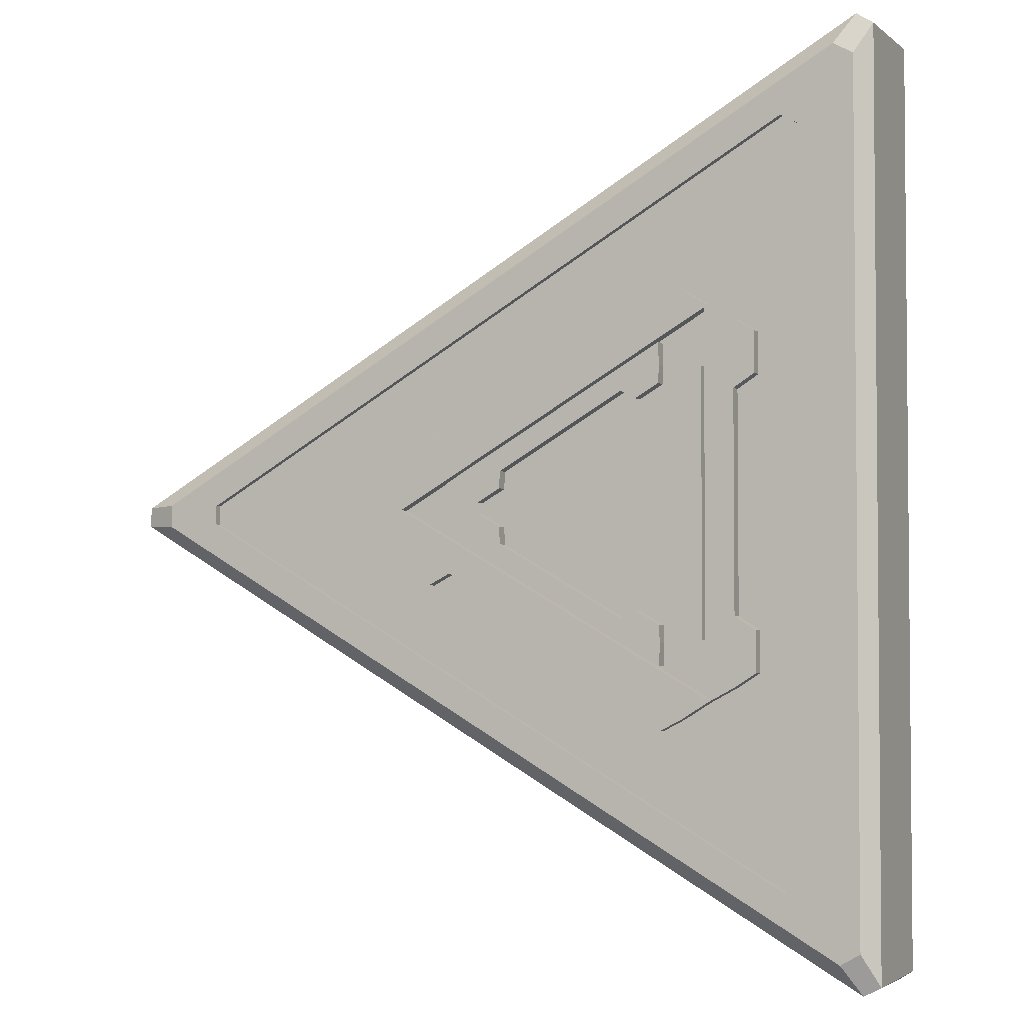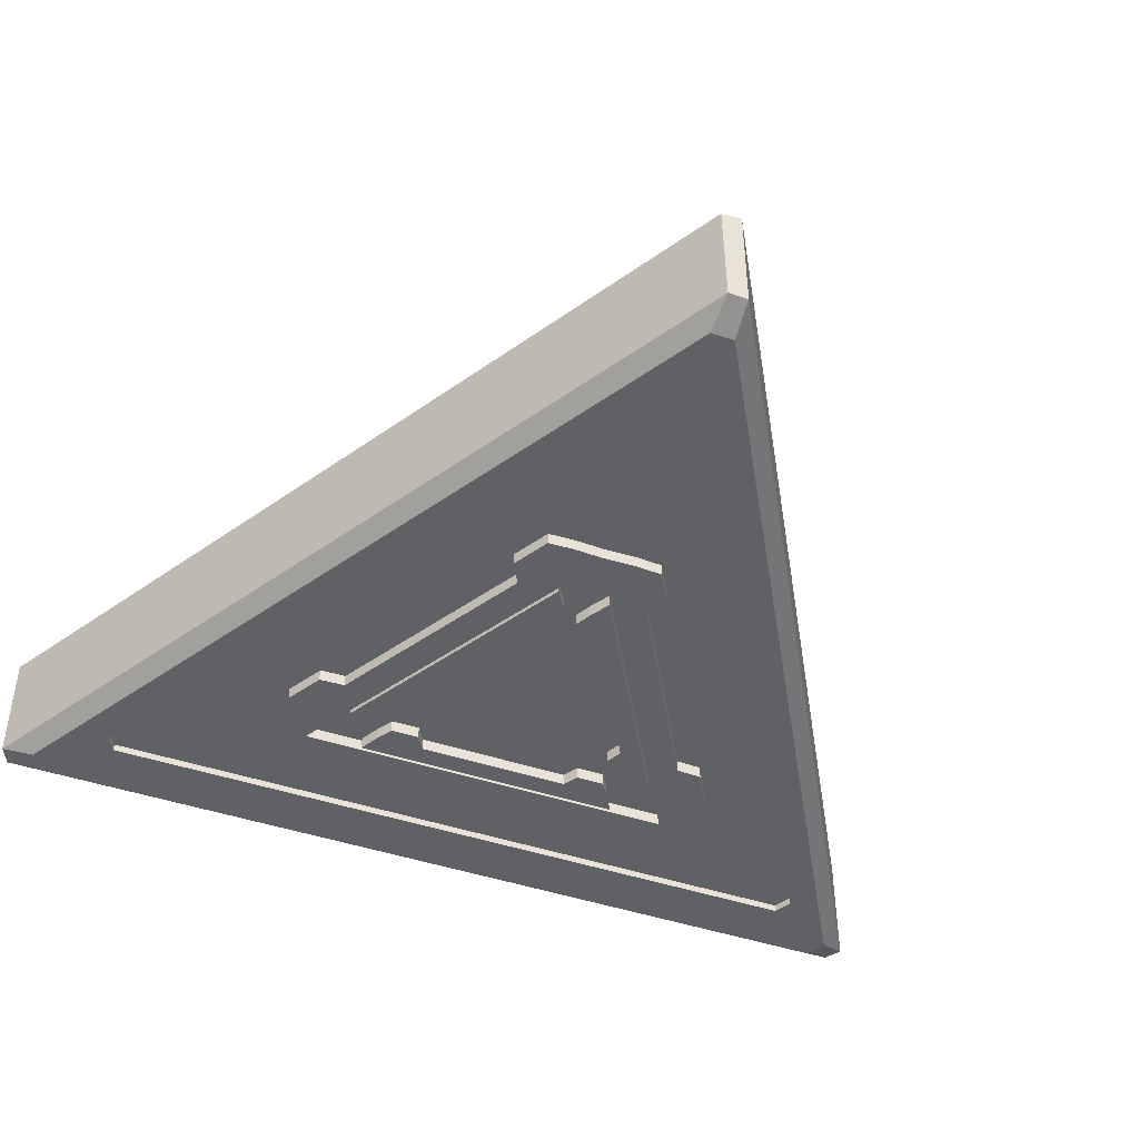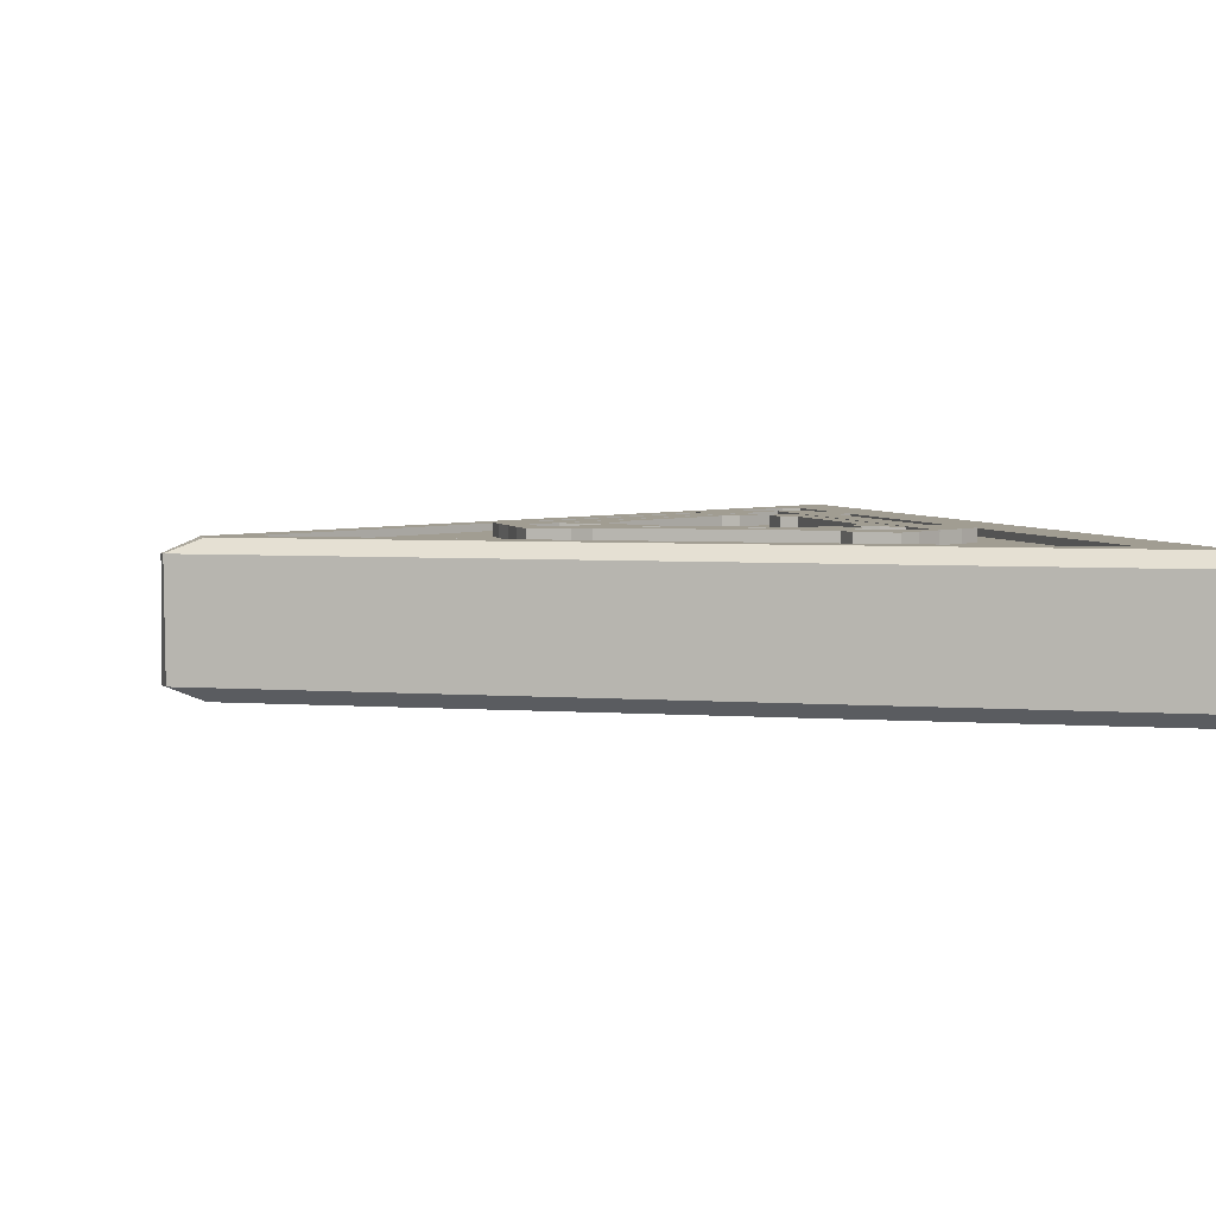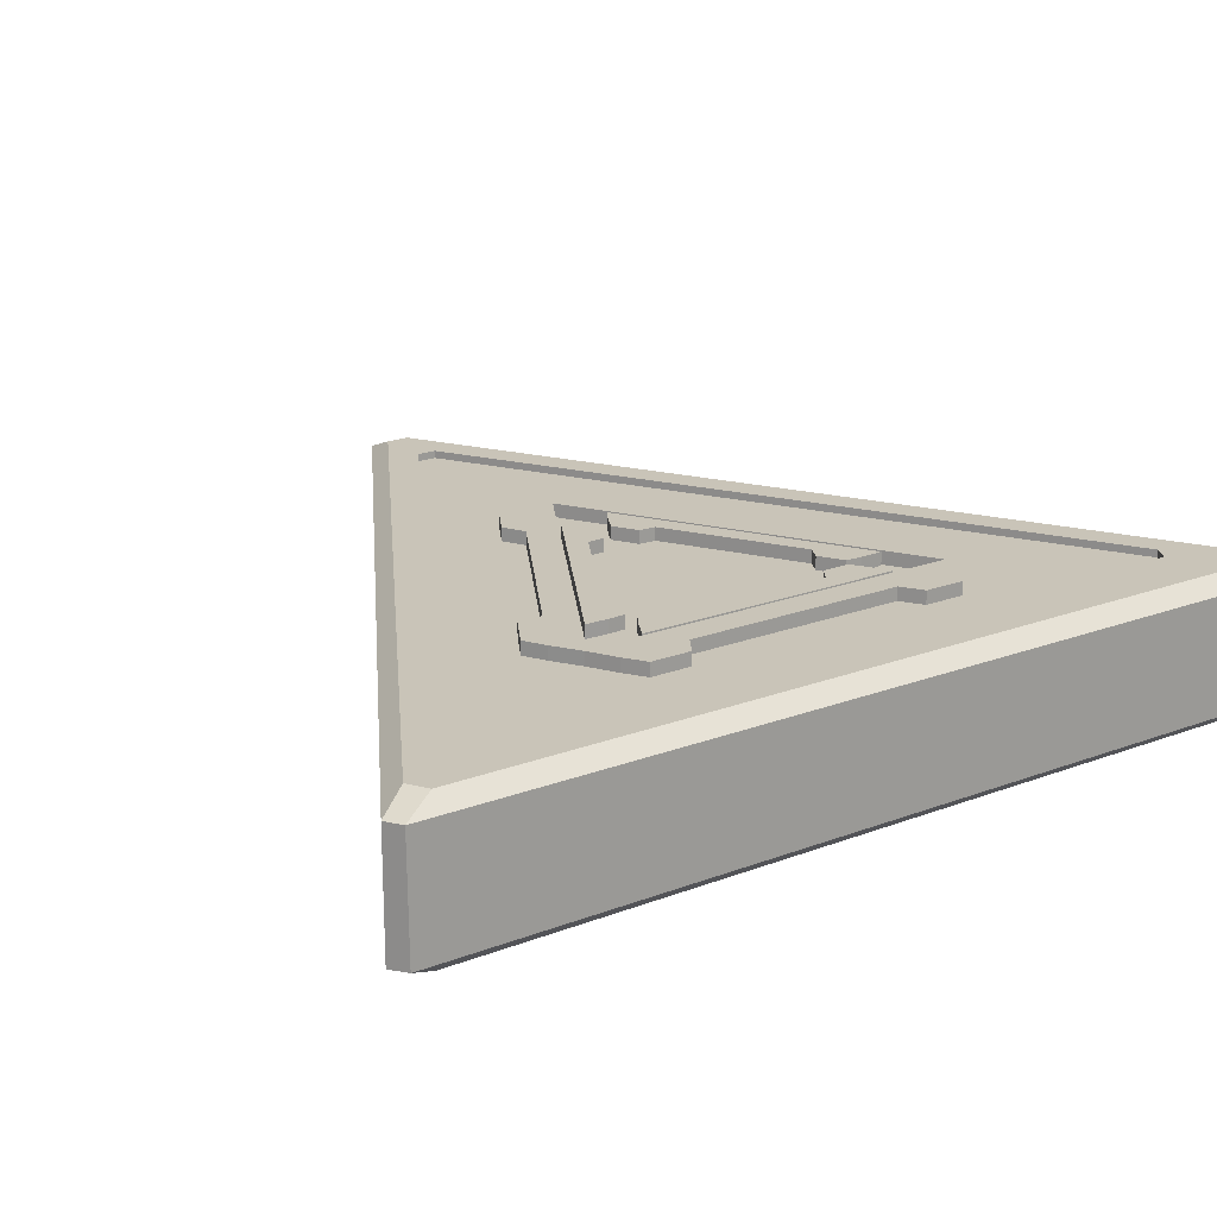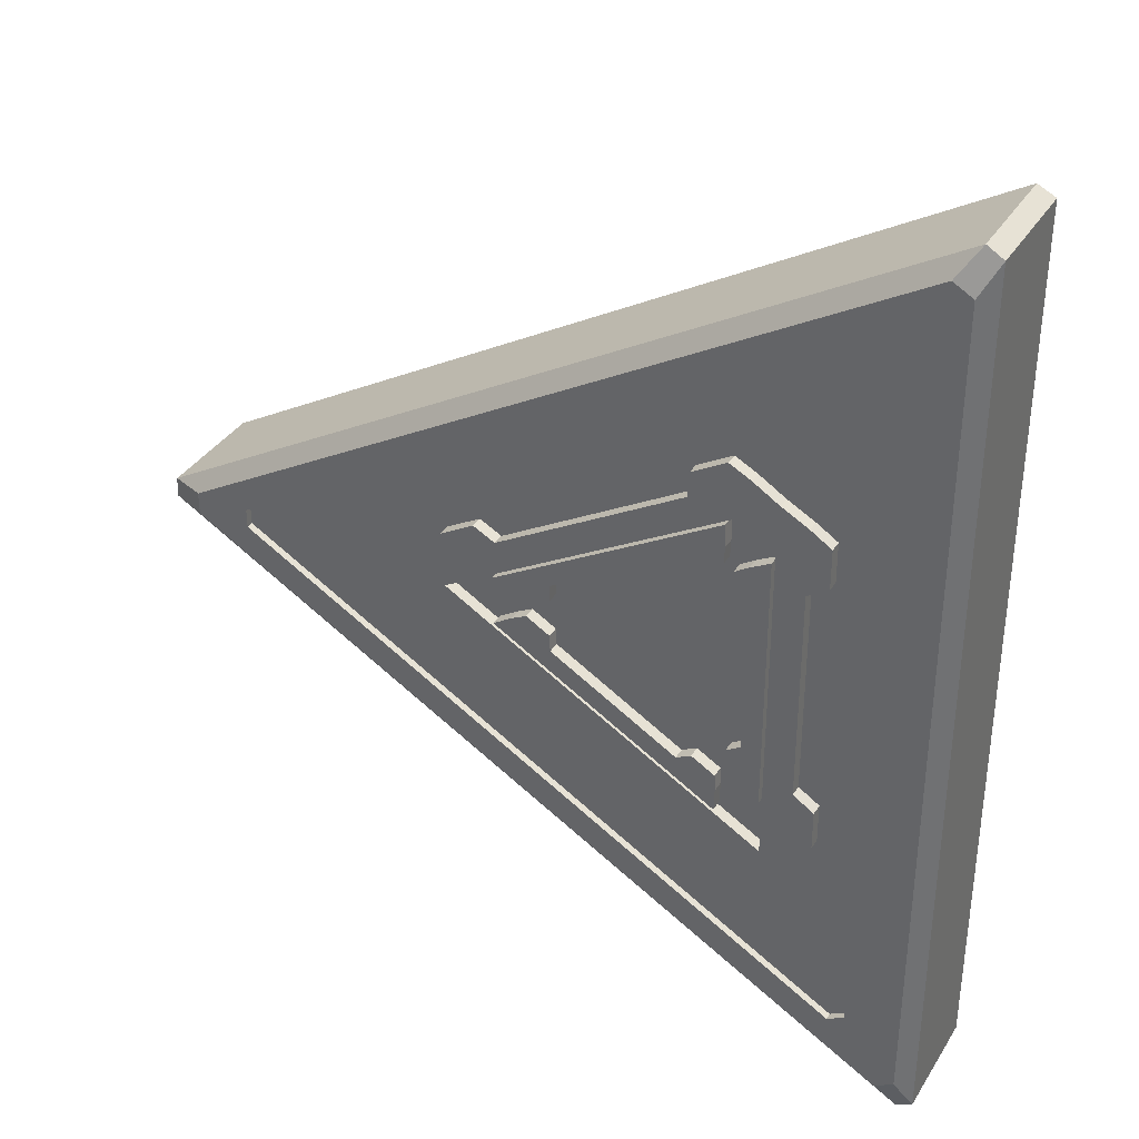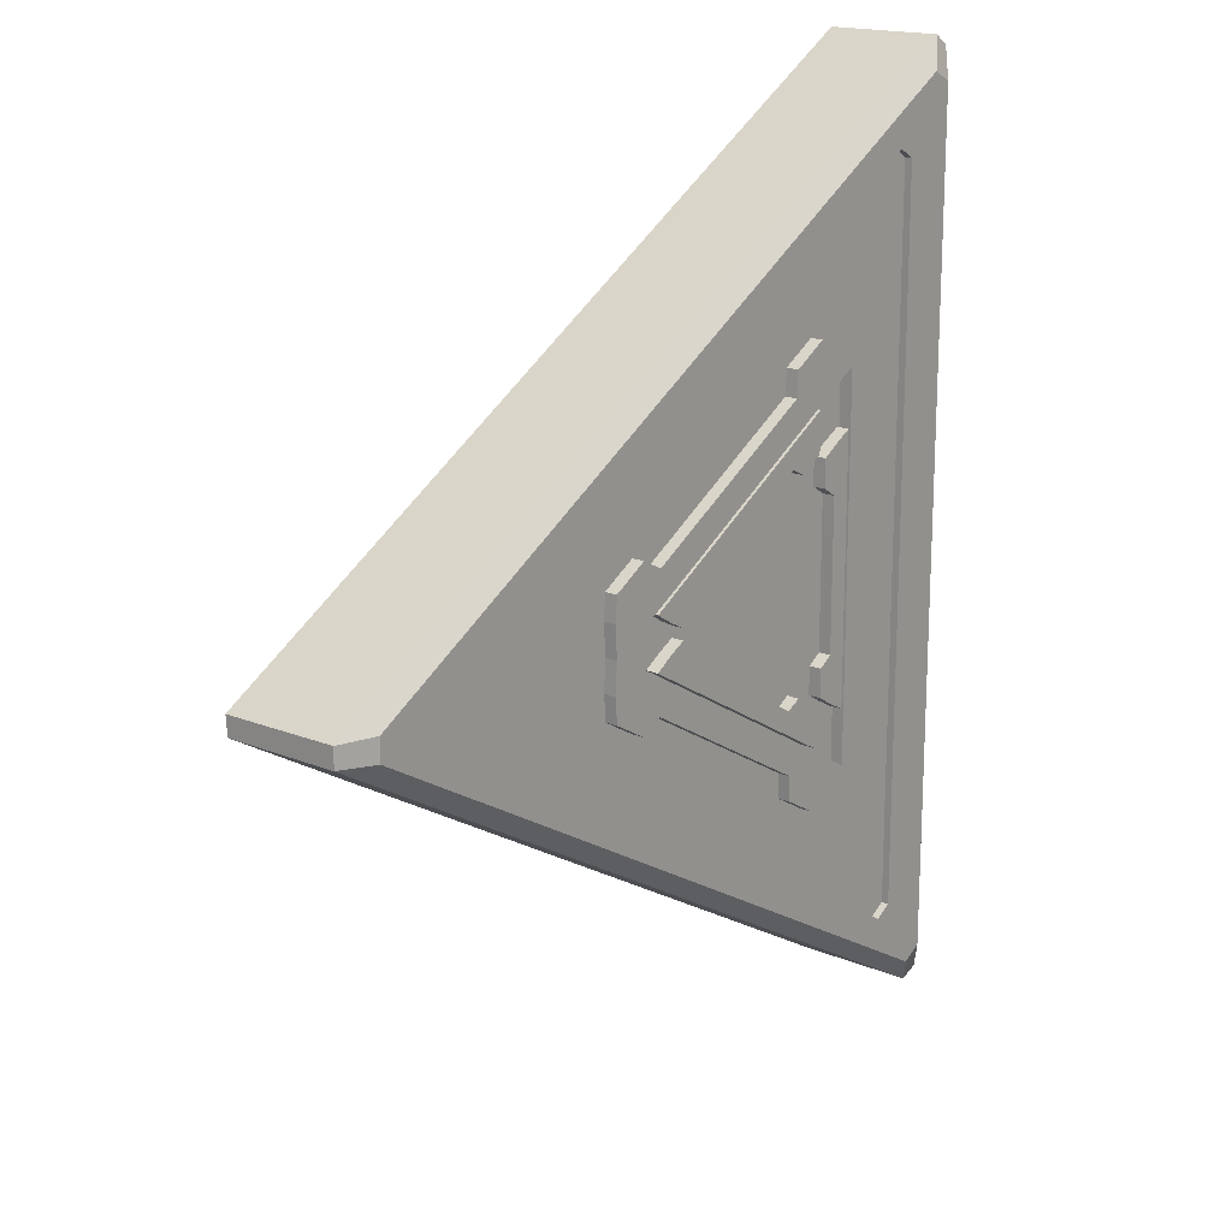
<metadata>
{"format":"obj","ext":"obj","renderer":"f3d","projection":"perspective","resolution":1024,"background":"white","views":[{"elev":-3.2,"azim":24.2,"up":"+Z"},{"elev":-46.2,"azim":-110.8,"up":"+Y"},{"elev":4.7,"azim":-17.6,"up":"+Y"},{"elev":20.1,"azim":54.8,"up":"+Y"},{"elev":35.3,"azim":28.2,"up":"+Z"},{"elev":17.7,"azim":-50.9,"up":"+Z"}]}
</metadata>
<code>
g default
v 0.7244 -0.2 1.191
v 0.7698 -0.16 1.277
v 0.7232 -0.162 1.306
v 0.6688 -0.2 1.223
v 0.6688 -0.2 -1.223
v 0.7208 -0.16 -1.305
v 0.7698 -0.162 -1.28
v 0.7244 -0.2 -1.191
v -1.393 -0.2 0.03207
v -1.491 -0.16 0.02828
v -1.493 -0.162 -0.02686
v -1.393 -0.2 -0.03207
v 0.6688 0.2 1.223
v 0.7208 0.16 1.305
v 0.7698 0.162 1.28
v 0.7244 0.2 1.191
v 0.7244 0.2 -1.191
v 0.7698 0.16 -1.277
v 0.7232 0.162 -1.306
v 0.6688 0.2 -1.223
v -1.393 0.2 -0.03207
v -1.491 0.16 -0.02828
v -1.493 0.162 0.02686
v -1.393 0.2 0.03207
v 0.5688 -0.2 1.016
v 0.5214 -0.2 1.043
v 0.5214 -0.2 -1.043
v 0.5688 -0.2 -1.016
v -1.238 -0.2 0.02736
v -1.238 -0.2 -0.02736
v 0.5214 0.2 1.043
v 0.5688 0.2 1.016
v 0.5688 0.2 -1.016
v 0.5214 0.2 -1.043
v -1.238 0.2 -0.02736
v -1.238 0.2 0.02736
v 0.5688 -0.1793 1.016
v 0.5214 -0.1793 1.043
v -0.06377 -0.1793 0.02533
v -0.01988 -0.1793 0
v 0.5214 -0.1793 -1.043
v 0.5688 -0.1793 -1.016
v -0.06377 -0.1793 -0.02533
v -1.238 -0.1793 0.02736
v -1.238 -0.1793 -0.02736
v 0.5214 0.1793 1.043
v 0.5688 0.1793 1.016
v -0.01988 0.1793 0
v -0.06377 0.1793 0.02533
v 0.5688 0.1793 -1.016
v 0.5214 0.1793 -1.043
v -0.06377 0.1793 -0.02533
v -1.238 0.1793 -0.02736
v -1.238 0.1793 0.02736
v 0.3891 0.2159 -0.4984
v 0.3062 0.2159 -0.5427
v 0.3062 -0.2143 -0.5427
v 0.3891 -0.2143 -0.4984
v 0.3891 0.2159 -0.3073
v 0.3062 0.2159 -0.3073
v 0.3062 -0.2143 -0.3073
v 0.3891 -0.2143 -0.3073
v 0.449 -0.2143 -0.3455
v 0.449 0.2159 -0.3455
v 0.449 -0.2143 -0.4602
v 0.449 0.2159 -0.4602
v 0.3062 0.2159 0
v 0.3062 -0.2143 0
v 0.3891 -0.2143 0
v 0.3891 0.2159 0
v 0.3891 0.2159 0.4984
v 0.3062 0.2159 0.5427
v 0.3062 -0.2143 0.5427
v 0.3891 -0.2143 0.4984
v 0.3891 0.2159 0.3073
v 0.3062 0.2159 0.3073
v 0.3062 -0.2143 0.3073
v 0.3891 -0.2143 0.3073
v 0.449 -0.2143 0.3455
v 0.449 0.2159 0.3455
v 0.449 -0.2143 0.4602
v 0.449 0.2159 0.4602
v 0.237 0.2159 0.5862
v 0.3169 0.2159 0.5366
v 0.3169 -0.2143 0.5366
v 0.237 -0.2143 0.5862
v 0.07153 0.2159 0.4906
v 0.113 0.2159 0.4188
v 0.113 -0.2143 0.4188
v 0.07153 -0.2143 0.4906
v 0.07471 -0.2143 0.5616
v 0.07471 0.2159 0.5616
v 0.174 -0.2143 0.6189
v 0.174 0.2159 0.6189
v -0.1531 0.2159 0.2652
v -0.1531 -0.2143 0.2652
v -0.1946 -0.2143 0.337
v -0.1946 0.2159 0.337
v -0.6262 0.2159 0.08781
v -0.6231 0.2159 -0.006187
v -0.6231 -0.2143 -0.006187
v -0.6262 -0.2143 0.08781
v -0.4607 0.2159 0.1834
v -0.4192 0.2159 0.1116
v -0.4192 -0.2143 0.1116
v -0.4607 -0.2143 0.1834
v -0.5237 -0.2143 0.2161
v -0.5237 0.2159 0.2161
v -0.623 -0.2143 0.1587
v -0.623 0.2159 0.1587
v 0.2405 0.2159 0.3413
v 0.2973 0.2159 0.3716
v 0.2973 -0.2143 0.3716
v 0.2405 -0.2143 0.3413
v 0.2405 0.2159 0.2104
v 0.2973 0.2159 0.2104
v 0.2973 -0.2143 0.2104
v 0.2405 -0.2143 0.2104
v 0.1996 -0.2143 0.2366
v 0.1996 0.2159 0.2366
v 0.1996 -0.2143 0.3151
v 0.1996 0.2159 0.3151
v 0.2973 0.2159 0
v 0.2973 -0.2143 0
v 0.2405 -0.2143 0
v 0.2405 0.2159 0
v 0.2405 0.2159 -0.3413
v 0.2973 0.2159 -0.3716
v 0.2973 -0.2143 -0.3716
v 0.2405 -0.2143 -0.3413
v 0.2405 0.2159 -0.2104
v 0.2973 0.2159 -0.2104
v 0.2973 -0.2143 -0.2104
v 0.2405 -0.2143 -0.2104
v 0.1996 -0.2143 -0.2366
v 0.1996 0.2159 -0.2366
v 0.1996 -0.2143 -0.3151
v 0.1996 0.2159 -0.3151
v -0.4158 0.2159 0.03767
v -0.4705 0.2159 0.07166
v -0.4705 -0.2143 0.07166
v -0.4158 -0.2143 0.03767
v -0.3025 0.2159 0.1031
v -0.3309 0.2159 0.1523
v -0.3309 -0.2143 0.1523
v -0.3025 -0.2143 0.1031
v -0.3047 -0.2143 0.05453
v -0.3047 0.2159 0.05453
v -0.3727 -0.2143 0.01527
v -0.3727 0.2159 0.01527
v -0.1487 0.2159 0.2575
v -0.1487 -0.2143 0.2575
v -0.1203 -0.2143 0.2083
v -0.1203 0.2159 0.2083
v 0.1753 0.2159 0.3789
v 0.1732 0.2159 0.4433
v 0.1732 -0.2143 0.4433
v 0.1753 -0.2143 0.3789
v 0.06195 0.2159 0.3135
v 0.03356 0.2159 0.3627
v 0.03356 -0.2143 0.3627
v 0.06195 -0.2143 0.3135
v 0.1051 -0.2143 0.2911
v 0.1051 0.2159 0.2911
v 0.1731 -0.2143 0.3304
v 0.1731 0.2159 0.3304
v 0.1753 0.2159 -0.3789
v 0.1732 0.2159 -0.4433
v 0.1732 -0.2143 -0.4433
v 0.1753 -0.2143 -0.3789
v 0.06195 0.2159 -0.3135
v 0.03356 0.2159 -0.3627
v 0.03356 -0.2143 -0.3627
v 0.06195 -0.2143 -0.3135
v 0.1051 -0.2143 -0.2911
v 0.1051 0.2159 -0.2911
v 0.1731 -0.2143 -0.3304
v 0.1731 0.2159 -0.3304
v -0.1487 0.2159 -0.2575
v -0.1487 -0.2143 -0.2575
v -0.1203 -0.2143 -0.2083
v -0.1203 0.2159 -0.2083
v -0.4158 0.2159 -0.03767
v -0.4705 0.2159 -0.07166
v -0.4705 -0.2143 -0.07166
v -0.4158 -0.2143 -0.03767
v -0.3025 0.2159 -0.1031
v -0.3309 0.2159 -0.1523
v -0.3309 -0.2143 -0.1523
v -0.3025 -0.2143 -0.1031
v -0.3047 -0.2143 -0.05453
v -0.3047 0.2159 -0.05453
v -0.3727 -0.2143 -0.01527
v -0.3727 0.2159 -0.01527
v -0.6262 0.2159 -0.08781
v -0.6231 0.2159 0.006187
v -0.6231 -0.2143 0.006187
v -0.6262 -0.2143 -0.08781
v -0.4607 0.2159 -0.1834
v -0.4192 0.2159 -0.1116
v -0.4192 -0.2143 -0.1116
v -0.4607 -0.2143 -0.1834
v -0.5237 -0.2143 -0.2161
v -0.5237 0.2159 -0.2161
v -0.623 -0.2143 -0.1587
v -0.623 0.2159 -0.1587
v -0.1531 0.2159 -0.2652
v -0.1531 -0.2143 -0.2652
v -0.1946 -0.2143 -0.337
v -0.1946 0.2159 -0.337
v 0.237 0.2159 -0.5862
v 0.3169 0.2159 -0.5366
v 0.3169 -0.2143 -0.5366
v 0.237 -0.2143 -0.5862
v 0.07153 0.2159 -0.4906
v 0.113 0.2159 -0.4188
v 0.113 -0.2143 -0.4188
v 0.07153 -0.2143 -0.4906
v 0.07471 -0.2143 -0.5616
v 0.07471 0.2159 -0.5616
v 0.174 -0.2143 -0.6189
v 0.174 0.2159 -0.6189
g C_TRIFLOOR_Q SMALL_TRI
f 37 38 39 40
f 2 1 8 7
f 3 2 15 14
f 4 3 10 9
f 41 42 40 43
f 6 5 12 11
f 7 6 19 18
f 44 45 43 39
f 11 10 23 22
f 46 47 48 49
f 14 13 24 23
f 16 15 18 17
f 50 51 52 48
f 20 19 22 21
f 53 54 49 52
f 2 7 18 15
f 6 11 22 19
f 10 3 14 23
f 42 37 40
f 45 41 43
f 38 44 39
f 47 50 48
f 51 53 52
f 54 46 49
f 1 2 3 4
f 5 6 7 8
f 9 10 11 12
f 13 14 15 16
f 17 18 19 20
f 21 22 23 24
f 43 40 39
f 49 48 52
f 1 4 26 25
f 5 8 28 27
f 9 12 30 29
f 8 1 25 28
f 12 5 27 30
f 4 9 29 26
f 13 16 32 31
f 17 20 34 33
f 21 24 36 35
f 16 17 33 32
f 20 21 35 34
f 24 13 31 36
f 25 26 38 37
f 27 28 42 41
f 29 30 45 44
f 28 25 37 42
f 30 27 41 45
f 26 29 44 38
f 31 32 47 46
f 33 34 51 50
f 35 36 54 53
f 32 33 50 47
f 34 35 53 51
f 36 31 46 54
f 60 59 55 56
f 57 61 60 56
f 57 58 62 61
f 64 63 65 66
f 59 62 63 64
f 62 58 65 63
f 58 55 66 65
f 55 59 64 66
f 61 62 69 68
f 70 69 62 59
f 67 70 59 60
f 61 68 67 60
f 76 72 71 75
f 73 72 76 77
f 73 77 78 74
f 80 82 81 79
f 75 80 79 78
f 78 79 81 74
f 74 81 82 71
f 71 82 80 75
f 77 68 69 78
f 70 75 78 69
f 67 76 75 70
f 77 76 67 68
f 74 71 72 73
f 57 56 55 58
f 88 87 83 84
f 85 89 88 84
f 85 86 90 89
f 92 91 93 94
f 87 90 91 92
f 90 86 93 91
f 86 83 94 93
f 83 87 92 94
f 89 90 97 96
f 98 97 90 87
f 95 98 87 88
f 89 96 95 88
f 104 100 99 103
f 101 100 104 105
f 101 105 106 102
f 108 110 109 107
f 103 108 107 106
f 106 107 109 102
f 102 109 110 99
f 99 110 108 103
f 105 96 97 106
f 98 103 106 97
f 95 104 103 98
f 105 104 95 96
f 102 99 100 101
f 85 84 83 86
f 116 115 111 112
f 113 117 116 112
f 113 114 118 117
f 120 119 121 122
f 115 118 119 120
f 118 114 121 119
f 114 111 122 121
f 111 115 120 122
f 117 118 125 124
f 126 125 118 115
f 123 126 115 116
f 117 124 123 116
f 132 128 127 131
f 129 128 132 133
f 129 133 134 130
f 136 138 137 135
f 131 136 135 134
f 134 135 137 130
f 130 137 138 127
f 127 138 136 131
f 133 124 125 134
f 126 131 134 125
f 123 132 131 126
f 133 132 123 124
f 130 127 128 129
f 113 112 111 114
f 144 143 139 140
f 141 145 144 140
f 141 142 146 145
f 148 147 149 150
f 143 146 147 148
f 146 142 149 147
f 142 139 150 149
f 139 143 148 150
f 145 146 153 152
f 154 153 146 143
f 151 154 143 144
f 145 152 151 144
f 160 156 155 159
f 157 156 160 161
f 157 161 162 158
f 164 166 165 163
f 159 164 163 162
f 162 163 165 158
f 158 165 166 155
f 155 166 164 159
f 161 152 153 162
f 154 159 162 153
f 151 160 159 154
f 161 160 151 152
f 158 155 156 157
f 141 140 139 142
f 172 171 167 168
f 169 173 172 168
f 169 170 174 173
f 176 175 177 178
f 171 174 175 176
f 174 170 177 175
f 170 167 178 177
f 167 171 176 178
f 173 174 181 180
f 182 181 174 171
f 179 182 171 172
f 173 180 179 172
f 188 184 183 187
f 185 184 188 189
f 185 189 190 186
f 192 194 193 191
f 187 192 191 190
f 190 191 193 186
f 186 193 194 183
f 183 194 192 187
f 189 180 181 190
f 182 187 190 181
f 179 188 187 182
f 189 188 179 180
f 186 183 184 185
f 169 168 167 170
f 200 199 195 196
f 197 201 200 196
f 197 198 202 201
f 204 203 205 206
f 199 202 203 204
f 202 198 205 203
f 198 195 206 205
f 195 199 204 206
f 201 202 209 208
f 210 209 202 199
f 207 210 199 200
f 201 208 207 200
f 216 212 211 215
f 213 212 216 217
f 213 217 218 214
f 220 222 221 219
f 215 220 219 218
f 218 219 221 214
f 214 221 222 211
f 211 222 220 215
f 217 208 209 218
f 210 215 218 209
f 207 216 215 210
f 217 216 207 208
f 214 211 212 213
f 197 196 195 198

</code>
